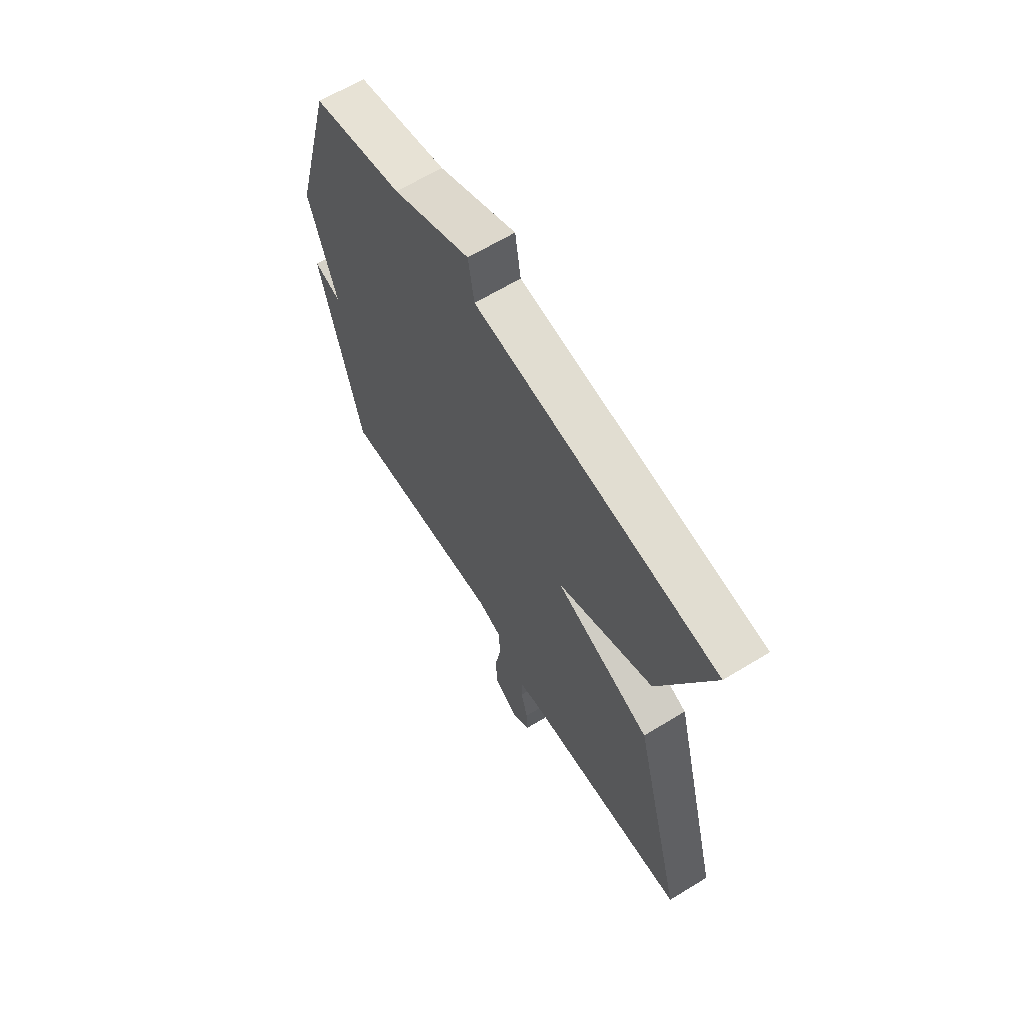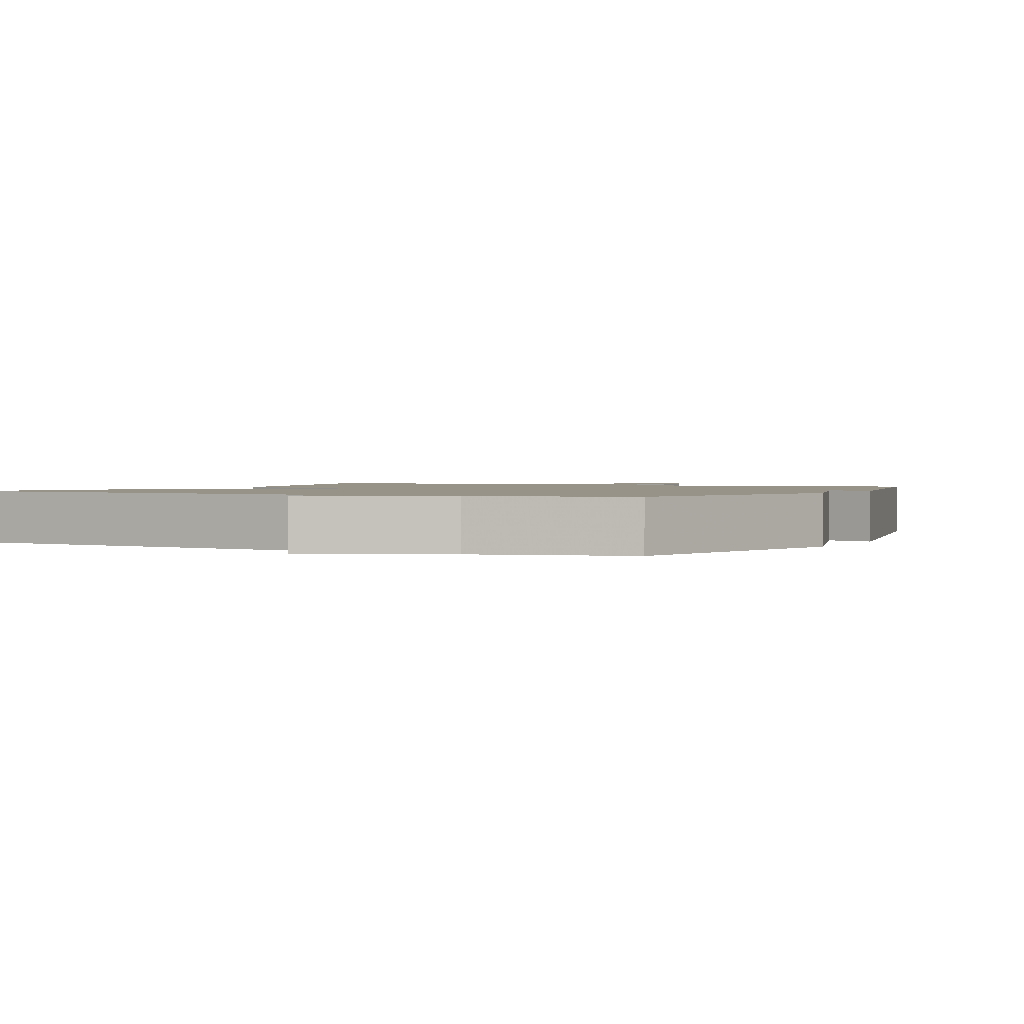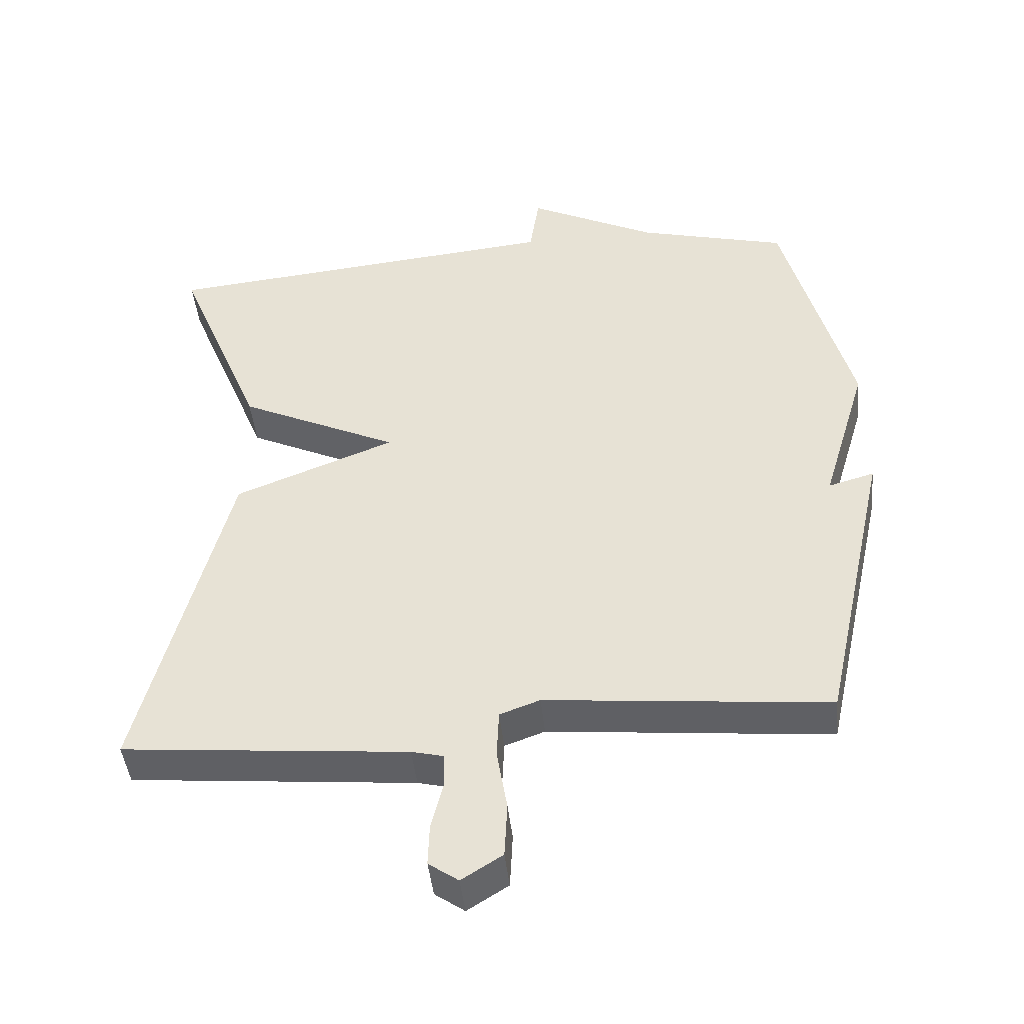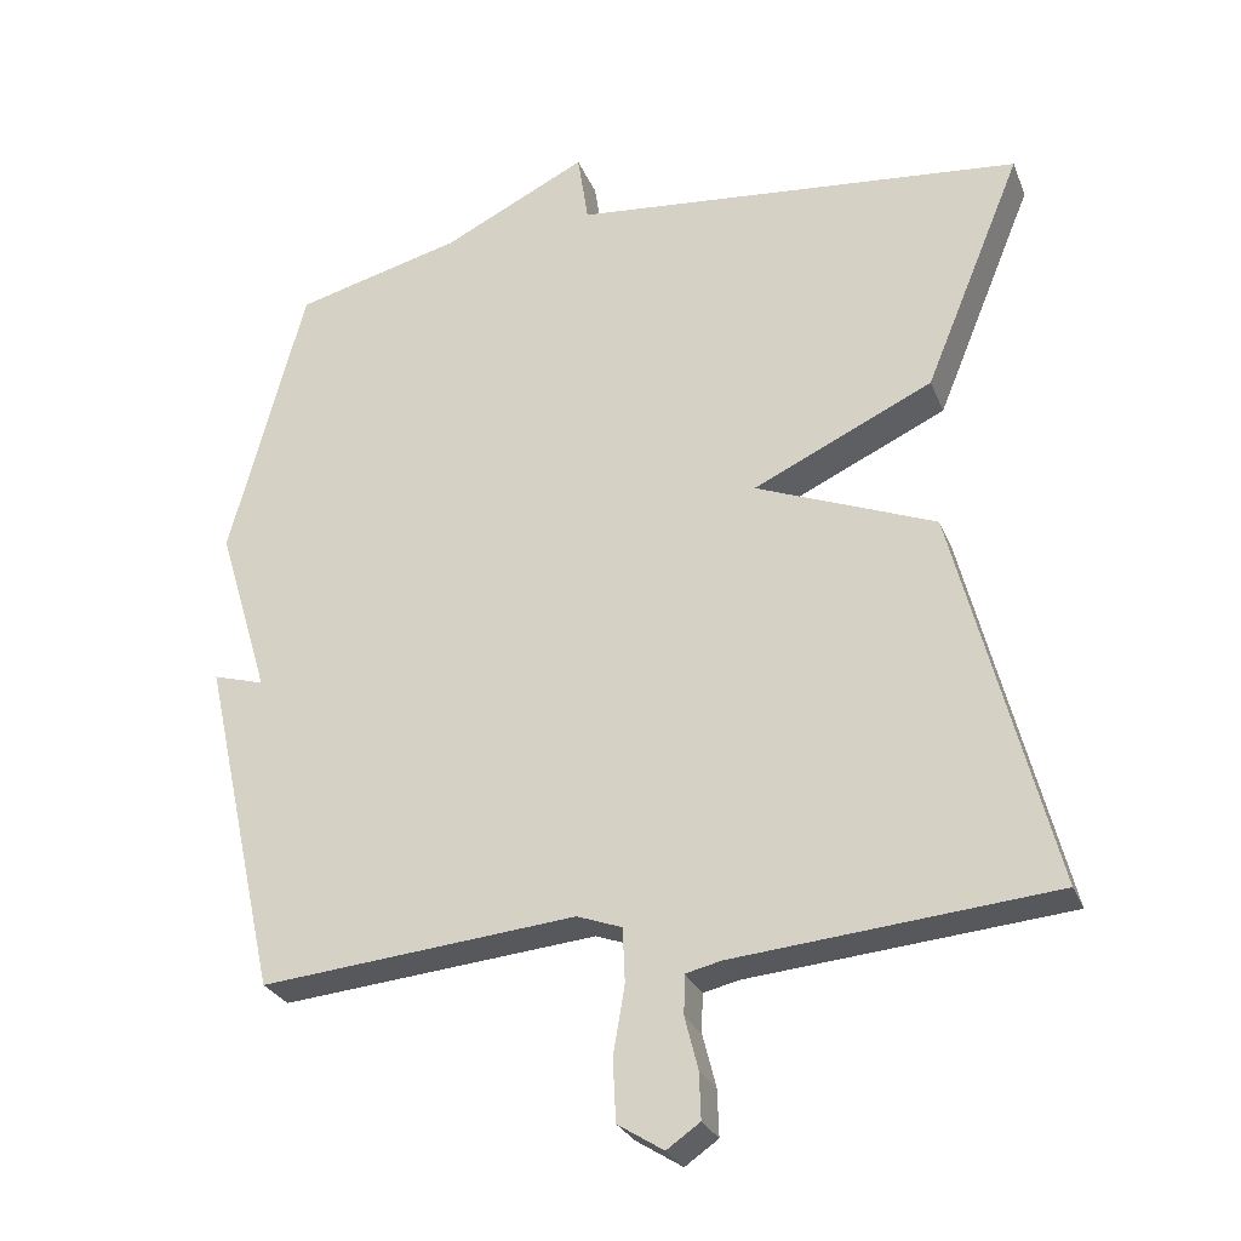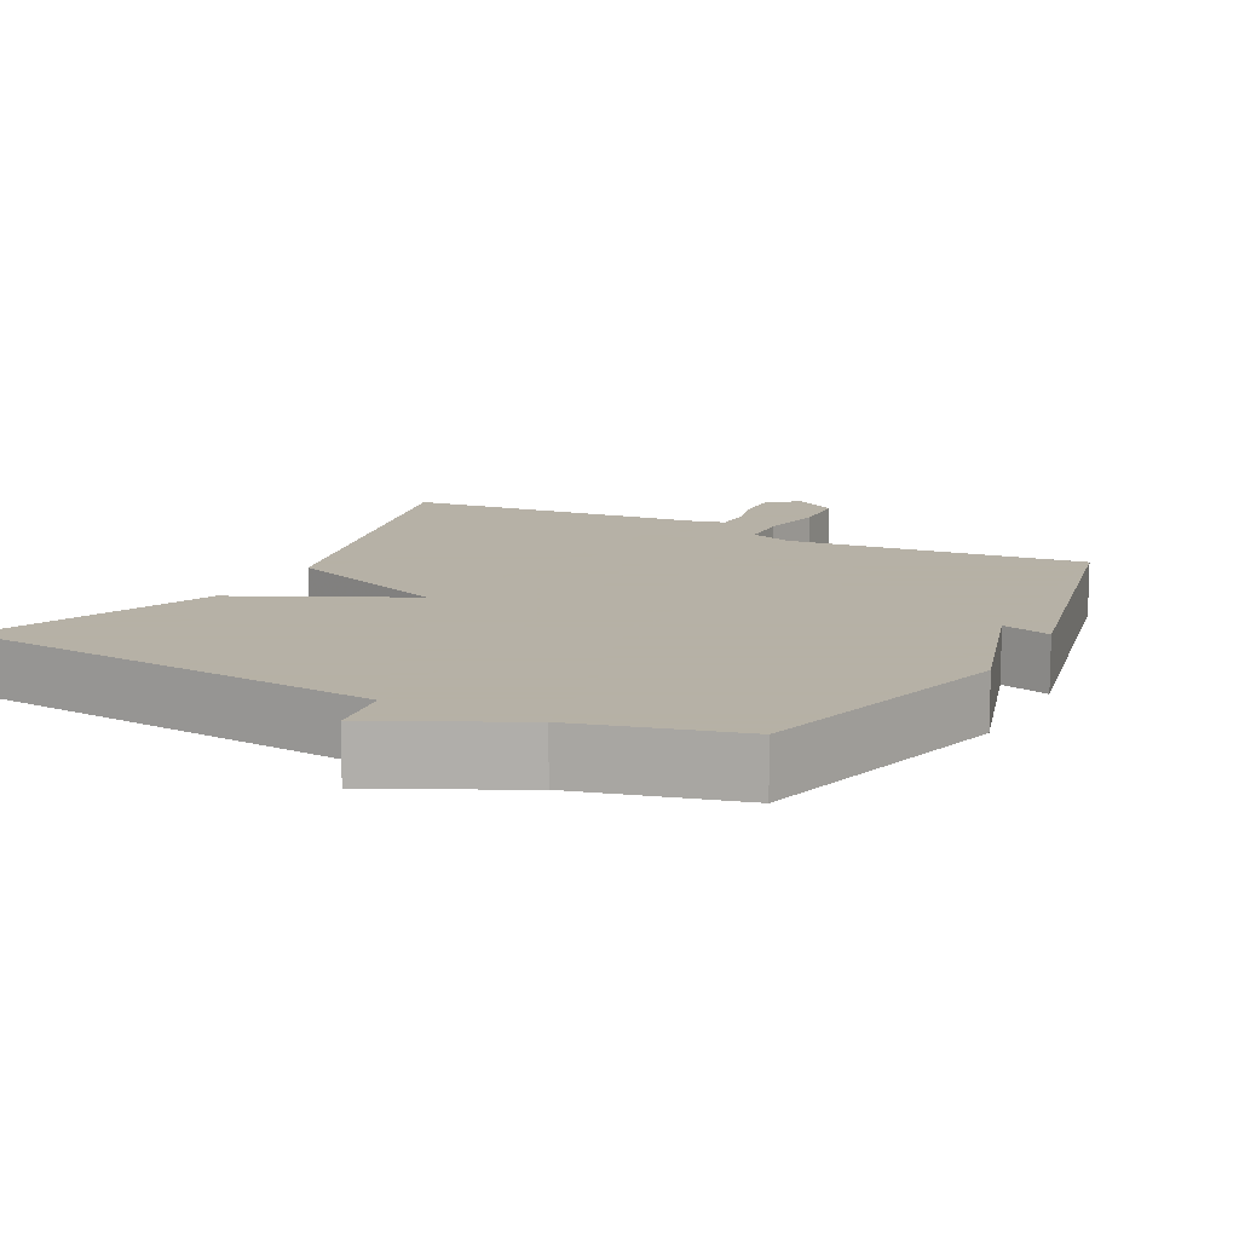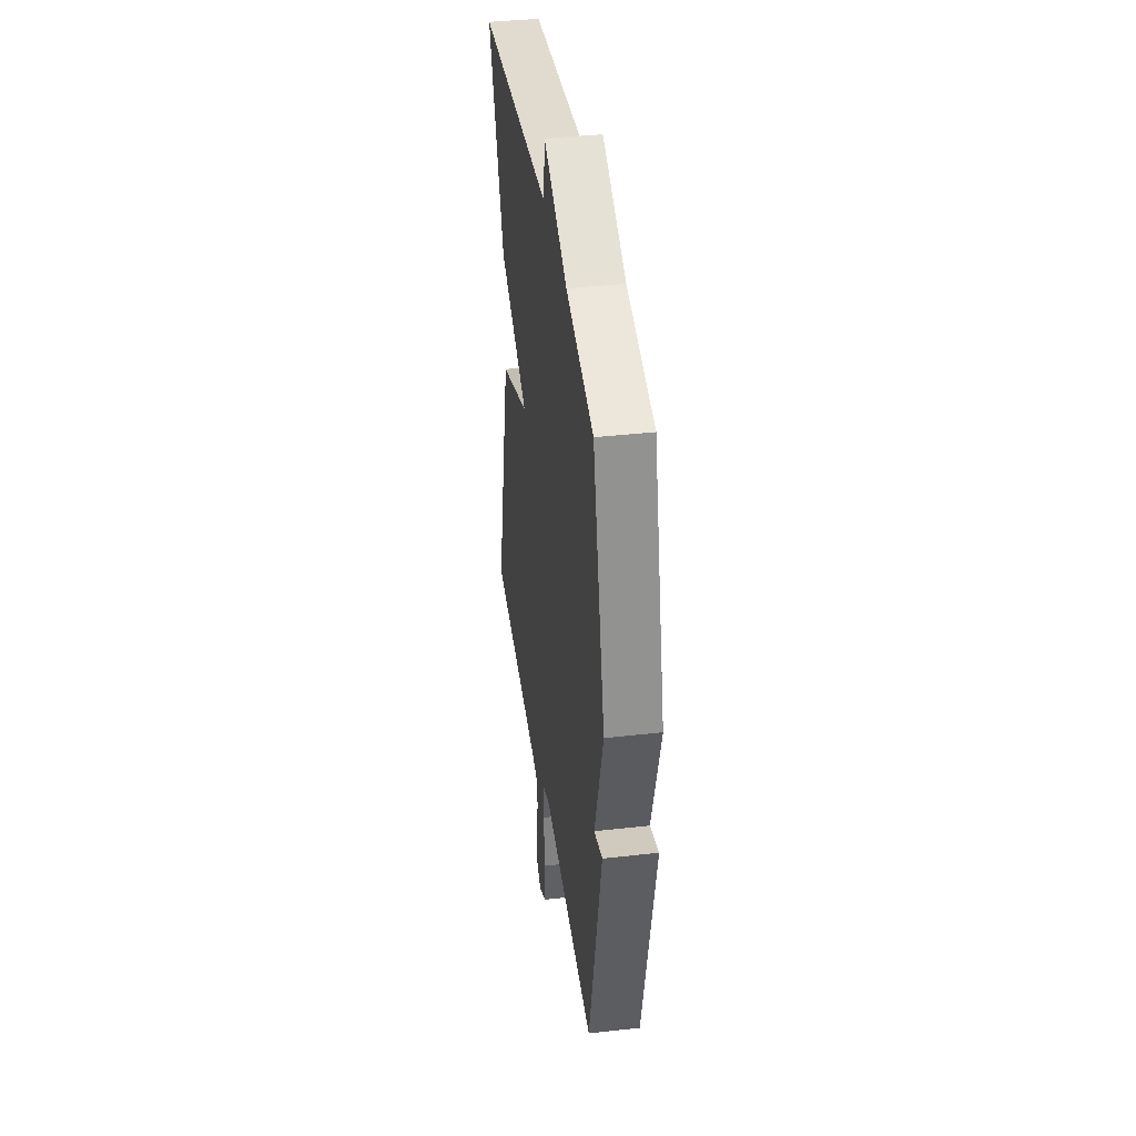
<metadata>
{"format":"obj","ext":"obj","renderer":"f3d","projection":"perspective","resolution":1024,"background":"white","views":[{"elev":64.9,"azim":-121.5,"up":"+Z"},{"elev":1.4,"azim":26.5,"up":"+Y"},{"elev":-44.5,"azim":5.9,"up":"+Z"},{"elev":-27.3,"azim":-161.1,"up":"+Z"},{"elev":12.1,"azim":27.3,"up":"+Y"},{"elev":39.2,"azim":82.0,"up":"+Z"}]}
</metadata>
<code>
v -0.5 0.07 -0.5
v -0.374 0.07 -0.007
v -0.142 0.07 0.084
v -0.374 0.07 0.193
v -0.5 0.07 0.5
v 0.084 0.07 0.556
v 0.098 0.07 0.648
v 0.284 0.07 0.556
v 0.5 0.07 0.5
v 0.597 0.07 0.137
v 0.531 0.07 -0.082
v 0.597 0.07 -0.063
v 0.5 0.07 -0.5
v 0.092 0.07 -0.461
v 0.034 0.07 -0.482
v 0.031 0.07 -0.552
v 0.046 0.07 -0.641
v 0.042 0.07 -0.72
v -0.017 0.07 -0.757
v -0.06 0.07 -0.727
v -0.058 0.07 -0.667
v -0.041 0.07 -0.6
v -0.042 0.07 -0.549
v -0.088 0.07 -0.538
v -0.5 0 -0.5
v -0.374 0 -0.007
v -0.142 0 0.084
v -0.374 0 0.193
v -0.5 0 0.5
v 0.084 0 0.556
v 0.098 0 0.648
v 0.284 0 0.556
v 0.5 0 0.5
v 0.597 0 0.137
v 0.531 0 -0.082
v 0.597 0 -0.063
v 0.5 0 -0.5
v 0.092 0 -0.461
v 0.034 0 -0.482
v 0.031 0 -0.552
v 0.046 0 -0.641
v 0.042 0 -0.72
v -0.017 0 -0.757
v -0.06 0 -0.727
v -0.058 0 -0.667
v -0.041 0 -0.6
v -0.042 0 -0.549
v -0.088 0 -0.538
f 20 21 22
f 19 20 22
f 18 19 22
f 17 18 22
f 16 17 22
f 15 16 22 23
f 11 12 13 14
f 11 14 15
f 10 11 15
f 9 10 15
f 8 9 15
f 8 15 23
f 7 8 23
f 6 7 23
f 3 4 5 6
f 24 1 2 3
f 3 6 23 24
f 46 45 44
f 46 44 43
f 46 43 42
f 46 42 41
f 46 41 40
f 47 46 40 39
f 38 37 36 35
f 39 38 35
f 39 35 34
f 39 34 33
f 39 33 32
f 47 39 32
f 47 32 31
f 47 31 30
f 30 29 28 27
f 27 26 25 48
f 48 47 30 27
f 1 25 26 2
f 2 26 27 3
f 3 27 28 4
f 4 28 29 5
f 5 29 30 6
f 6 30 31 7
f 7 31 32 8
f 8 32 33 9
f 9 33 34 10
f 10 34 35 11
f 11 35 36 12
f 12 36 37 13
f 13 37 38 14
f 14 38 39 15
f 15 39 40 16
f 16 40 41 17
f 17 41 42 18
f 18 42 43 19
f 19 43 44 20
f 20 44 45 21
f 21 45 46 22
f 22 46 47 23
f 23 47 48 24
f 24 48 25 1

</code>
